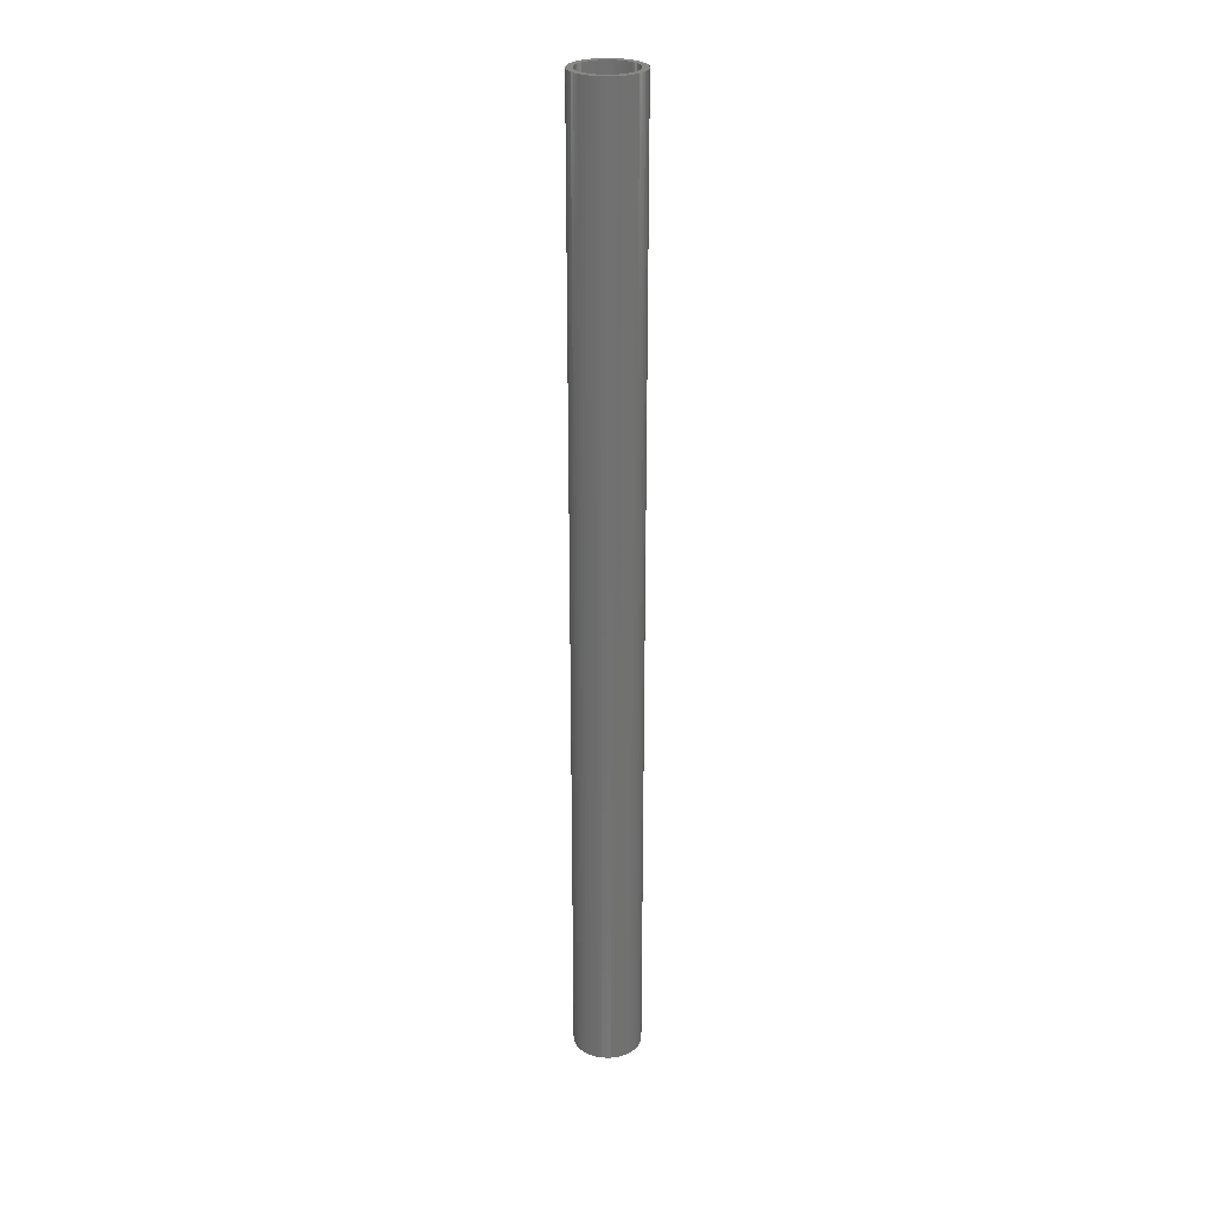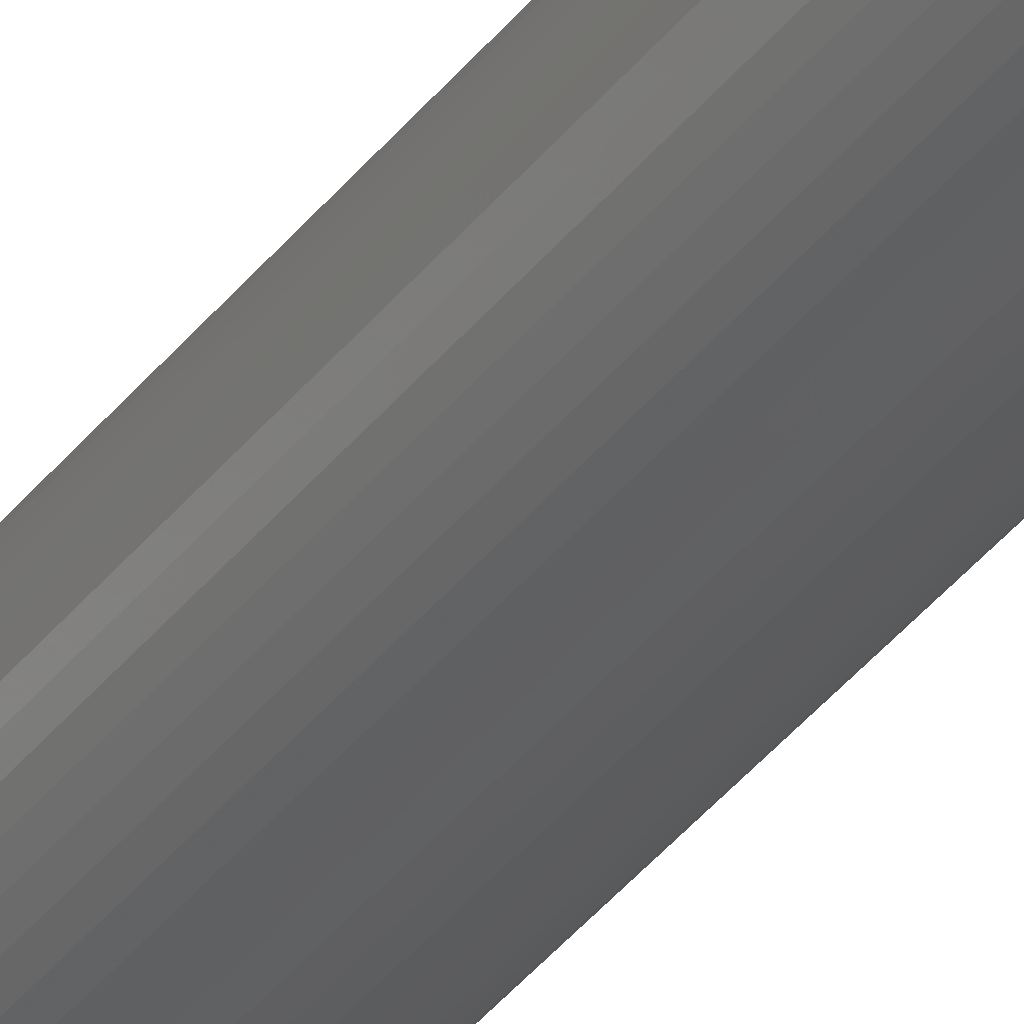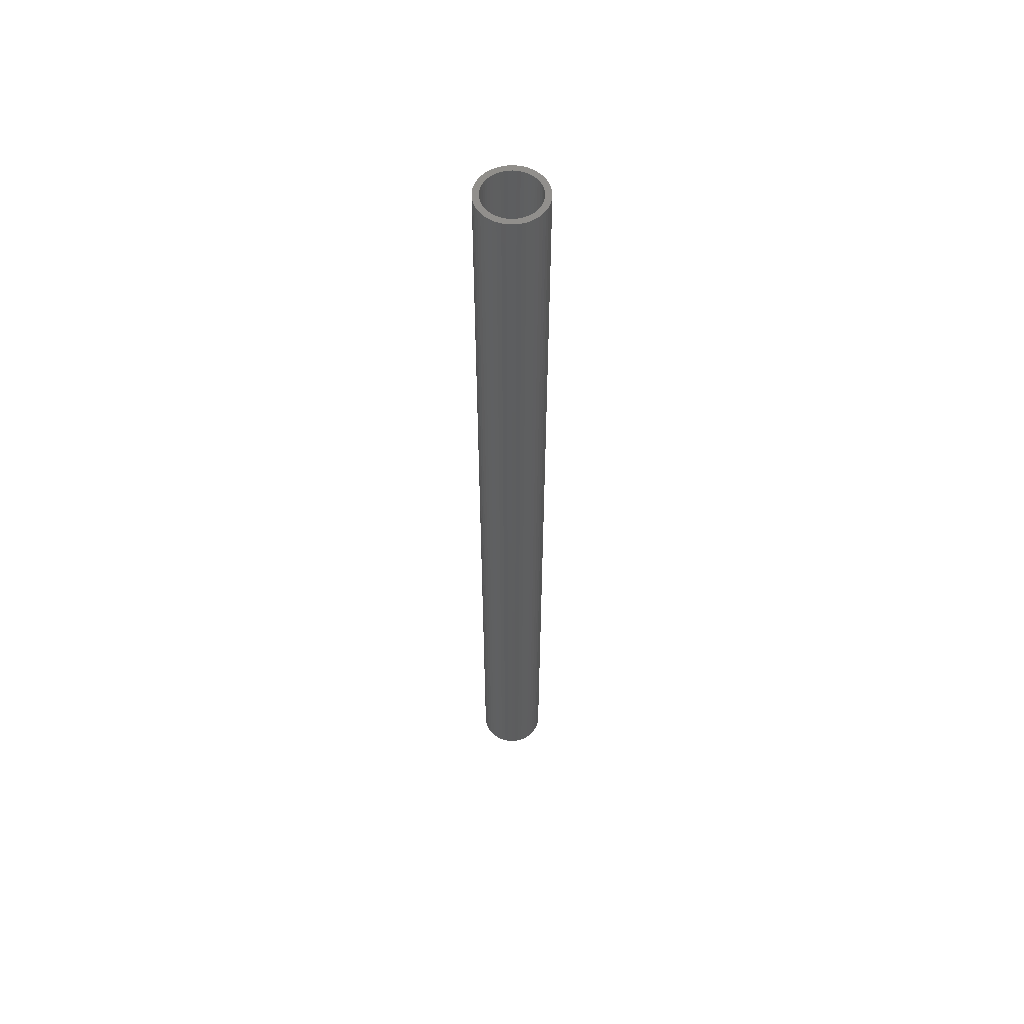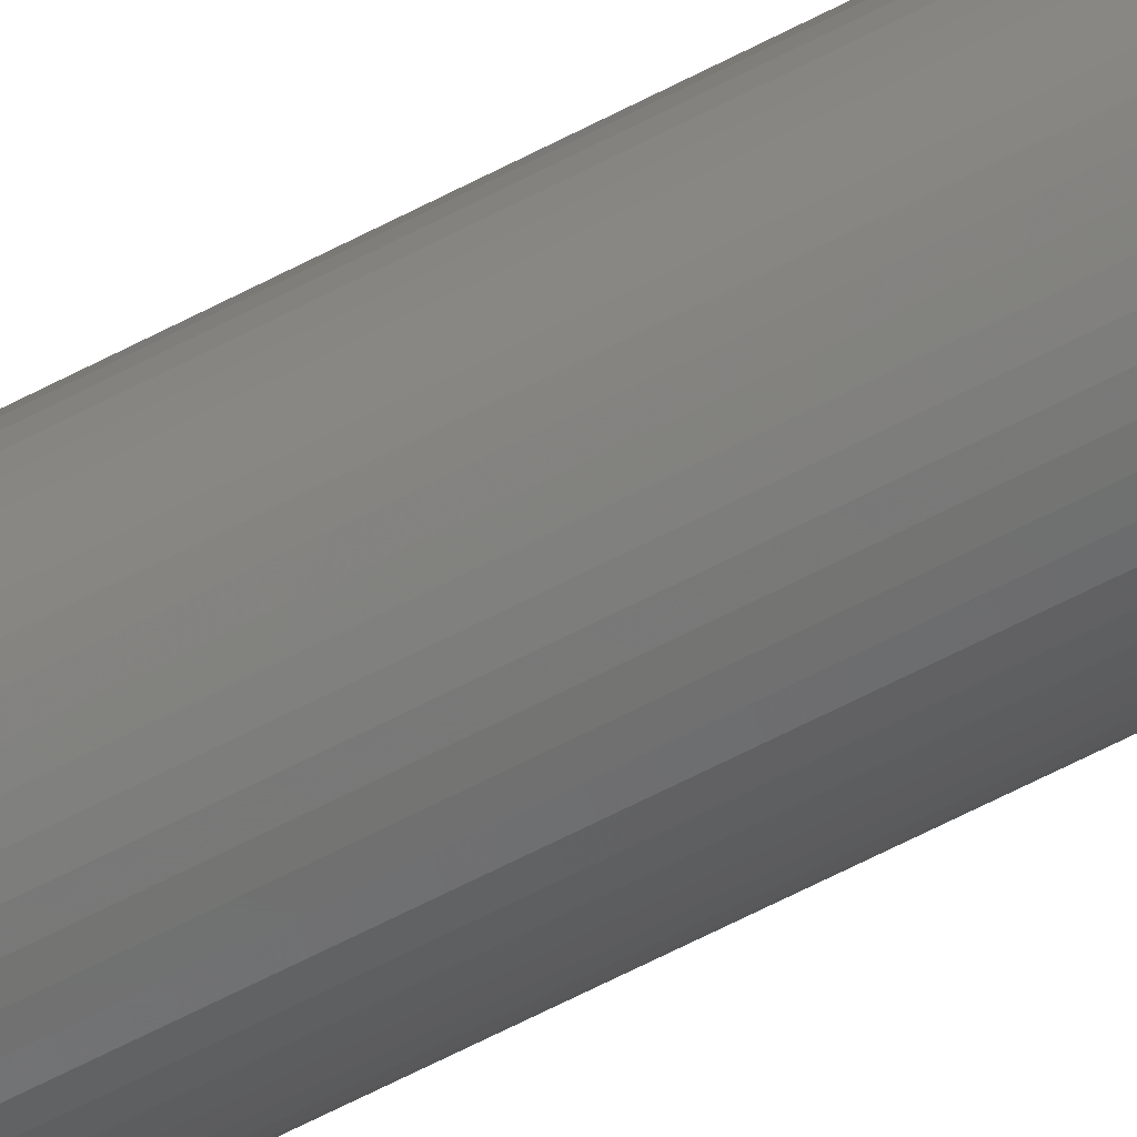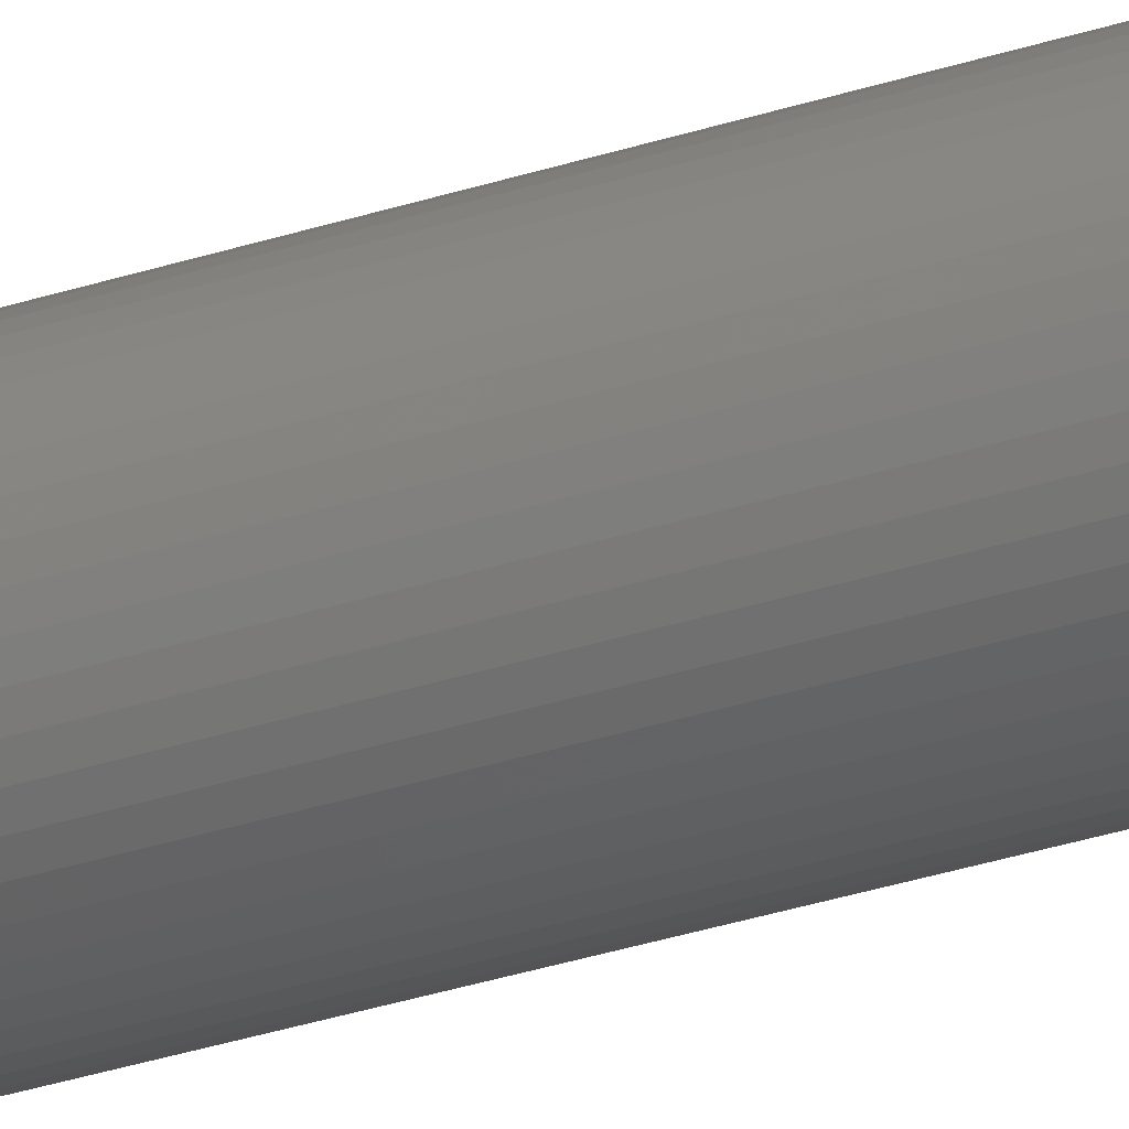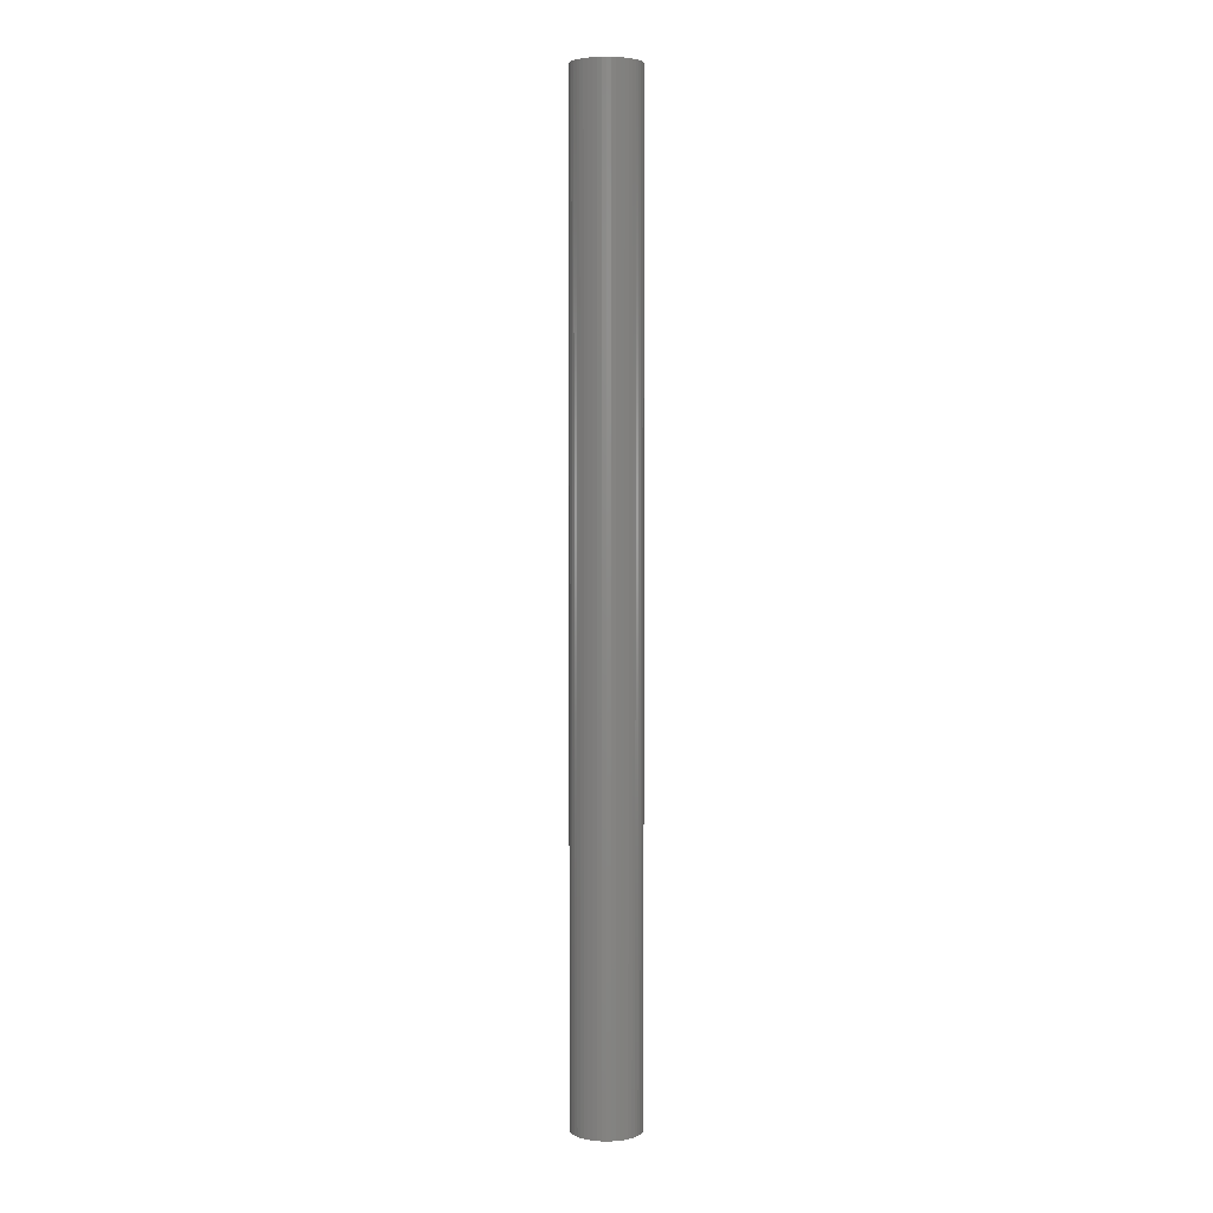
<metadata>
{"format":"stl","ext":"stl","renderer":"f3d","projection":"perspective","resolution":1024,"background":"white","views":[{"elev":26.6,"azim":149.8,"up":"+Z"},{"elev":-38.5,"azim":146.8,"up":"+Y"},{"elev":56.4,"azim":40.4,"up":"+Z"},{"elev":-60.2,"azim":-61.3,"up":"+Y"},{"elev":-28.0,"azim":117.6,"up":"+Y"},{"elev":4.1,"azim":-17.5,"up":"+Z"}]}
</metadata>
<code>
# stl→obj: 200 verts, 400 faces
v 2.75 0 39
v 2.728 0.3447 -39
v 2.728 0.3447 39
v 2.75 0 -39
v -2.75 0 -39
v -2.728 0.3447 39
v -2.728 0.3447 -39
v -2.75 0 39
v 0.1727 2.745 -39
v -0.1727 2.745 39
v 0.1727 2.745 39
v -0.1727 2.745 -39
v -0.1727 -2.745 -39
v 0.1727 -2.745 39
v -0.1727 -2.745 39
v 0.1727 -2.745 -39
v 2.005 1.883 -39
v 1.753 2.119 39
v 2.005 1.883 39
v 1.753 2.119 -39
v -1.753 2.119 -39
v -2.005 1.883 39
v -1.753 2.119 39
v -2.005 1.883 -39
v -0.8498 2.615 -39
v -1.171 2.488 39
v -0.8498 2.615 39
v -1.171 2.488 -39
v 2.41 -1.325 39
v 2.557 -1.012 -39
v 2.557 -1.012 39
v 2.41 -1.325 -39
v 2.557 1.012 39
v 2.41 1.325 -39
v 2.41 1.325 39
v 2.557 1.012 -39
v 1.171 2.488 -39
v 0.8498 2.615 39
v 1.171 2.488 39
v 0.8498 2.615 -39
v 1.474 2.322 39
v 1.474 2.322 -39
v -2.557 1.012 -39
v -2.41 1.325 39
v -2.41 1.325 -39
v -2.557 1.012 39
v -2.225 1.616 -39
v -2.225 1.616 39
v 2.25 0 39
v 2.232 0.282 39
v 2.664 0.6839 39
v 2.728 -0.3447 39
v 2.179 0.5596 39
v 2.232 -0.282 39
v 2.092 0.8283 39
v 2.664 -0.6839 39
v 2.179 -0.5596 39
v 1.972 1.084 39
v 2.225 1.616 39
v 1.82 1.323 39
v 1.64 1.54 39
v 1.434 1.734 39
v 1.206 1.9 39
v 0.958 2.036 39
v 0.6953 2.14 39
v 0.5153 2.701 39
v 0.4216 2.21 39
v 0.1413 2.246 39
v -0.1413 2.246 39
v -0.4216 2.21 39
v -0.5153 2.701 39
v -0.6953 2.14 39
v -0.958 2.036 39
v -1.206 1.9 39
v -1.474 2.322 39
v -1.434 1.734 39
v -1.64 1.54 39
v -1.82 1.323 39
v -1.972 1.084 39
v -2.092 0.8283 39
v -2.179 0.5596 39
v -2.664 0.6839 39
v 2.092 -0.8283 39
v 1.972 -1.084 39
v 2.225 -1.616 39
v 1.82 -1.323 39
v 2.005 -1.883 39
v 1.64 -1.54 39
v 1.753 -2.119 39
v 1.434 -1.734 39
v 1.474 -2.322 39
v 1.206 -1.9 39
v 1.171 -2.488 39
v 0.958 -2.036 39
v 0.8498 -2.615 39
v 0.6953 -2.14 39
v 0.5153 -2.701 39
v 0.4216 -2.21 39
v 0.1413 -2.246 39
v -0.1413 -2.246 39
v -0.4216 -2.21 39
v -0.5153 -2.701 39
v -0.6953 -2.14 39
v -0.8498 -2.615 39
v -0.958 -2.036 39
v -1.171 -2.488 39
v -1.206 -1.9 39
v -1.474 -2.322 39
v -1.434 -1.734 39
v -1.753 -2.119 39
v -1.64 -1.54 39
v -2.005 -1.883 39
v -1.82 -1.323 39
v -2.225 -1.616 39
v -1.972 -1.084 39
v -2.41 -1.325 39
v -2.092 -0.8283 39
v -2.557 -1.012 39
v -2.179 -0.5596 39
v -2.664 -0.6839 39
v -2.232 -0.282 39
v -2.728 -0.3447 39
v -2.25 0 39
v -2.232 0.282 39
v -1.474 2.322 -39
v -0.5153 2.701 -39
v 2.25 0 -39
v 2.728 -0.3447 -39
v 2.232 -0.282 -39
v 2.664 -0.6839 -39
v 2.179 -0.5596 -39
v 2.232 0.282 -39
v 2.092 -0.8283 -39
v 2.664 0.6839 -39
v 2.179 0.5596 -39
v 1.972 -1.084 -39
v 2.225 -1.616 -39
v 1.82 -1.323 -39
v 2.005 -1.883 -39
v 1.64 -1.54 -39
v 1.753 -2.119 -39
v 1.434 -1.734 -39
v 1.474 -2.322 -39
v 1.206 -1.9 -39
v 1.171 -2.488 -39
v 0.958 -2.036 -39
v 0.8498 -2.615 -39
v 0.6953 -2.14 -39
v 0.5153 -2.701 -39
v 0.4216 -2.21 -39
v 0.1413 -2.246 -39
v -0.1413 -2.246 -39
v -0.4216 -2.21 -39
v -0.5153 -2.701 -39
v -0.6953 -2.14 -39
v -0.8498 -2.615 -39
v -0.958 -2.036 -39
v -1.171 -2.488 -39
v -1.206 -1.9 -39
v -1.474 -2.322 -39
v -1.434 -1.734 -39
v -1.753 -2.119 -39
v -1.64 -1.54 -39
v -2.005 -1.883 -39
v -1.82 -1.323 -39
v -2.225 -1.616 -39
v -1.972 -1.084 -39
v -2.41 -1.325 -39
v -2.092 -0.8283 -39
v -2.557 -1.012 -39
v -2.179 -0.5596 -39
v -2.664 -0.6839 -39
v 2.092 0.8283 -39
v 1.972 1.084 -39
v 2.225 1.616 -39
v 1.82 1.323 -39
v 1.64 1.54 -39
v 1.434 1.734 -39
v 1.206 1.9 -39
v 0.958 2.036 -39
v 0.6953 2.14 -39
v 0.5153 2.701 -39
v 0.4216 2.21 -39
v 0.1413 2.246 -39
v -0.1413 2.246 -39
v -0.4216 2.21 -39
v -0.6953 2.14 -39
v -0.958 2.036 -39
v -1.206 1.9 -39
v -1.434 1.734 -39
v -1.64 1.54 -39
v -1.82 1.323 -39
v -1.972 1.084 -39
v -2.092 0.8283 -39
v -2.179 0.5596 -39
v -2.664 0.6839 -39
v -2.232 0.282 -39
v -2.25 0 -39
v -2.232 -0.282 -39
v -2.728 -0.3447 -39
f 1 2 3
f 2 1 4
f 5 6 7
f 6 5 8
f 9 10 11
f 10 9 12
f 13 14 15
f 14 13 16
f 17 18 19
f 18 17 20
f 21 22 23
f 22 21 24
f 25 26 27
f 26 25 28
f 29 30 31
f 30 29 32
f 33 34 35
f 34 33 36
f 37 38 39
f 38 37 40
f 20 41 18
f 41 20 42
f 43 44 45
f 44 43 46
f 47 22 24
f 22 47 48
f 49 1 3
f 50 3 51
f 1 49 52
f 53 51 33
f 54 52 49
f 55 33 35
f 52 54 56
f 57 56 54
f 3 50 49
f 58 35 59
f 51 53 50
f 33 55 53
f 60 59 19
f 35 58 55
f 59 60 58
f 61 19 18
f 19 61 60
f 62 18 41
f 18 62 61
f 41 63 62
f 39 63 41
f 39 64 63
f 38 64 39
f 38 65 64
f 66 65 38
f 66 67 65
f 11 67 66
f 11 68 67
f 11 69 68
f 10 69 11
f 10 70 69
f 71 70 10
f 71 72 70
f 27 72 71
f 27 73 72
f 26 73 27
f 26 74 73
f 75 74 26
f 74 75 76
f 23 76 75
f 76 23 77
f 22 77 23
f 77 22 78
f 48 78 22
f 78 48 79
f 44 79 48
f 79 44 80
f 46 80 44
f 80 46 81
f 82 81 46
f 56 57 31
f 83 31 57
f 31 83 29
f 84 29 83
f 29 84 85
f 86 85 84
f 85 86 87
f 88 87 86
f 87 88 89
f 90 89 88
f 89 90 91
f 92 91 90
f 92 93 91
f 94 93 92
f 94 95 93
f 96 95 94
f 96 97 95
f 98 97 96
f 98 14 97
f 99 14 98
f 100 14 99
f 100 15 14
f 101 15 100
f 101 102 15
f 103 102 101
f 103 104 102
f 105 104 103
f 105 106 104
f 107 106 105
f 108 107 109
f 107 108 106
f 110 109 111
f 109 110 108
f 112 111 113
f 114 113 115
f 111 112 110
f 116 115 117
f 118 117 119
f 113 114 112
f 120 119 121
f 122 121 123
f 81 82 124
f 115 116 114
f 6 124 82
f 117 118 116
f 124 6 123
f 119 120 118
f 8 123 6
f 121 122 120
f 123 8 122
f 28 75 26
f 75 28 125
f 126 27 71
f 27 126 25
f 127 4 128
f 129 128 130
f 4 127 2
f 131 130 30
f 132 2 127
f 133 30 32
f 2 132 134
f 135 134 132
f 128 129 127
f 136 32 137
f 130 131 129
f 30 133 131
f 138 137 139
f 32 136 133
f 137 138 136
f 140 139 141
f 139 140 138
f 142 141 143
f 141 142 140
f 143 144 142
f 145 144 143
f 145 146 144
f 147 146 145
f 147 148 146
f 149 148 147
f 149 150 148
f 16 150 149
f 16 151 150
f 16 152 151
f 13 152 16
f 13 153 152
f 154 153 13
f 154 155 153
f 156 155 154
f 156 157 155
f 158 157 156
f 158 159 157
f 160 159 158
f 159 160 161
f 162 161 160
f 161 162 163
f 164 163 162
f 163 164 165
f 166 165 164
f 165 166 167
f 168 167 166
f 167 168 169
f 170 169 168
f 169 170 171
f 172 171 170
f 134 135 36
f 173 36 135
f 36 173 34
f 174 34 173
f 34 174 175
f 176 175 174
f 175 176 17
f 177 17 176
f 17 177 20
f 178 20 177
f 20 178 42
f 179 42 178
f 179 37 42
f 180 37 179
f 180 40 37
f 181 40 180
f 181 182 40
f 183 182 181
f 183 9 182
f 184 9 183
f 185 9 184
f 185 12 9
f 186 12 185
f 186 126 12
f 187 126 186
f 187 25 126
f 188 25 187
f 188 28 25
f 189 28 188
f 125 189 190
f 189 125 28
f 21 190 191
f 190 21 125
f 24 191 192
f 47 192 193
f 191 24 21
f 45 193 194
f 43 194 195
f 192 47 24
f 196 195 197
f 7 197 198
f 171 172 199
f 193 45 47
f 200 199 172
f 194 43 45
f 199 200 198
f 195 196 43
f 5 198 200
f 197 7 196
f 198 5 7
f 16 97 14
f 97 16 149
f 147 93 95
f 93 147 145
f 51 36 33
f 36 51 134
f 3 134 51
f 134 3 2
f 59 17 19
f 17 59 175
f 35 175 59
f 175 35 34
f 40 66 38
f 66 40 182
f 182 11 66
f 11 182 9
f 42 39 41
f 39 42 37
f 45 48 47
f 48 45 44
f 196 46 43
f 46 196 82
f 7 82 196
f 82 7 6
f 125 23 75
f 23 125 21
f 12 71 10
f 71 12 126
f 52 4 1
f 4 52 128
f 87 137 85
f 137 87 139
f 164 110 112
f 110 164 162
f 168 118 170
f 118 168 116
f 164 114 166
f 114 164 112
f 145 91 93
f 91 145 143
f 31 130 56
f 130 31 30
f 85 32 29
f 32 85 137
f 172 122 200
f 122 172 120
f 200 8 5
f 8 200 122
f 170 120 172
f 120 170 118
f 143 89 91
f 89 143 141
f 149 95 97
f 95 149 147
f 56 128 52
f 128 56 130
f 154 15 102
f 15 154 13
f 158 104 106
f 104 158 156
f 156 102 104
f 102 156 154
f 166 116 168
f 116 166 114
f 141 87 89
f 87 141 139
f 160 106 108
f 106 160 158
f 162 108 110
f 108 162 160
f 127 50 132
f 50 127 49
f 123 197 124
f 197 123 198
f 185 68 69
f 68 185 184
f 151 100 99
f 100 151 152
f 178 61 62
f 61 178 177
f 191 76 77
f 76 191 190
f 188 72 73
f 72 188 187
f 133 57 131
f 57 133 83
f 173 58 174
f 58 173 55
f 132 53 135
f 53 132 50
f 181 64 65
f 64 181 180
f 183 65 67
f 65 183 181
f 179 62 63
f 62 179 178
f 80 193 79
f 193 80 194
f 78 191 77
f 191 78 192
f 81 194 80
f 194 81 195
f 189 73 74
f 73 189 188
f 186 69 70
f 69 186 185
f 150 99 98
f 99 150 151
f 135 55 173
f 55 135 53
f 176 61 177
f 61 176 60
f 174 60 176
f 60 174 58
f 184 67 68
f 67 184 183
f 180 63 64
f 63 180 179
f 79 192 78
f 192 79 193
f 124 195 81
f 195 124 197
f 190 74 76
f 74 190 189
f 187 70 72
f 70 187 186
f 129 49 127
f 49 129 54
f 138 84 136
f 84 138 86
f 131 54 129
f 54 131 57
f 161 111 109
f 111 161 163
f 115 169 117
f 169 115 167
f 111 165 113
f 165 111 163
f 142 92 90
f 92 142 144
f 136 83 133
f 83 136 84
f 155 105 103
f 105 155 157
f 117 171 119
f 171 117 169
f 140 86 138
f 86 140 88
f 144 94 92
f 94 144 146
f 146 96 94
f 96 146 148
f 148 98 96
f 98 148 150
f 152 101 100
f 101 152 153
f 157 107 105
f 107 157 159
f 113 167 115
f 167 113 165
f 119 199 121
f 199 119 171
f 121 198 123
f 198 121 199
f 140 90 88
f 90 140 142
f 153 103 101
f 103 153 155
f 159 109 107
f 109 159 161

</code>
